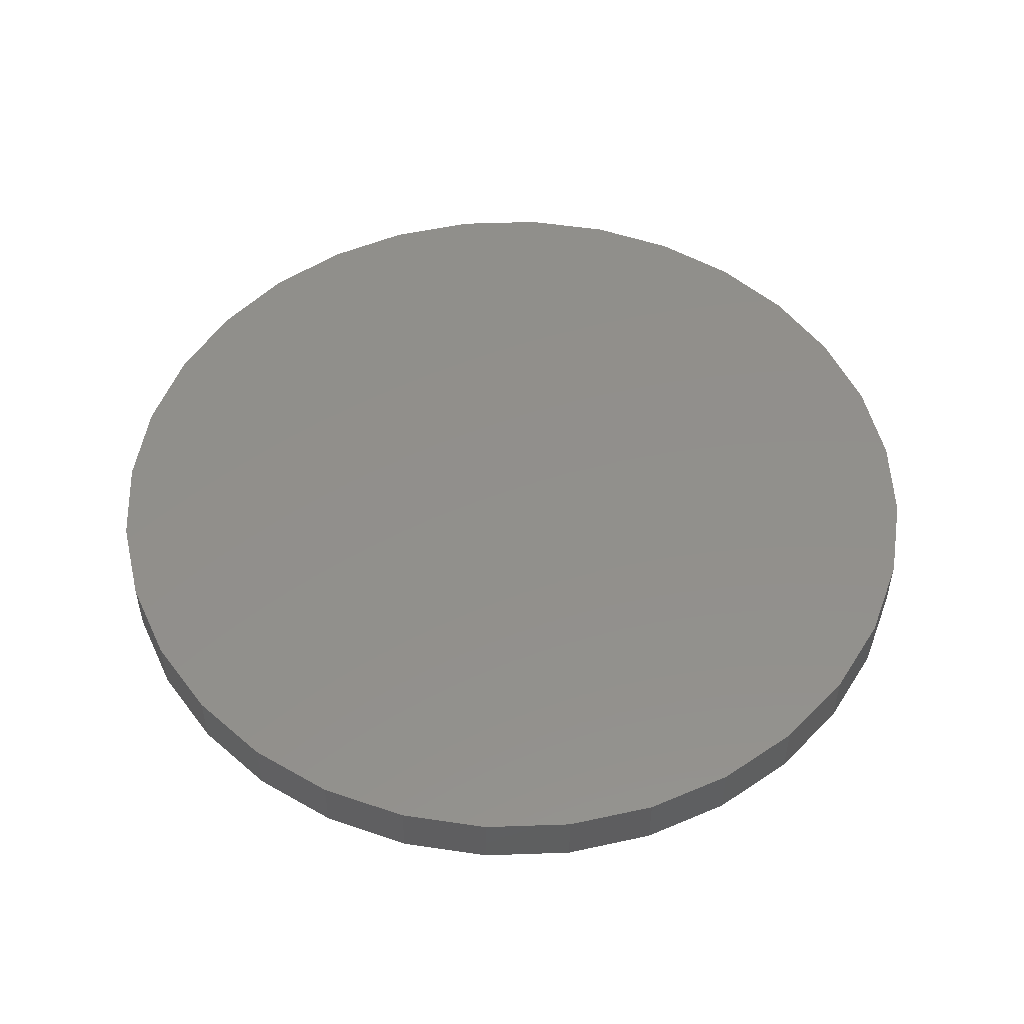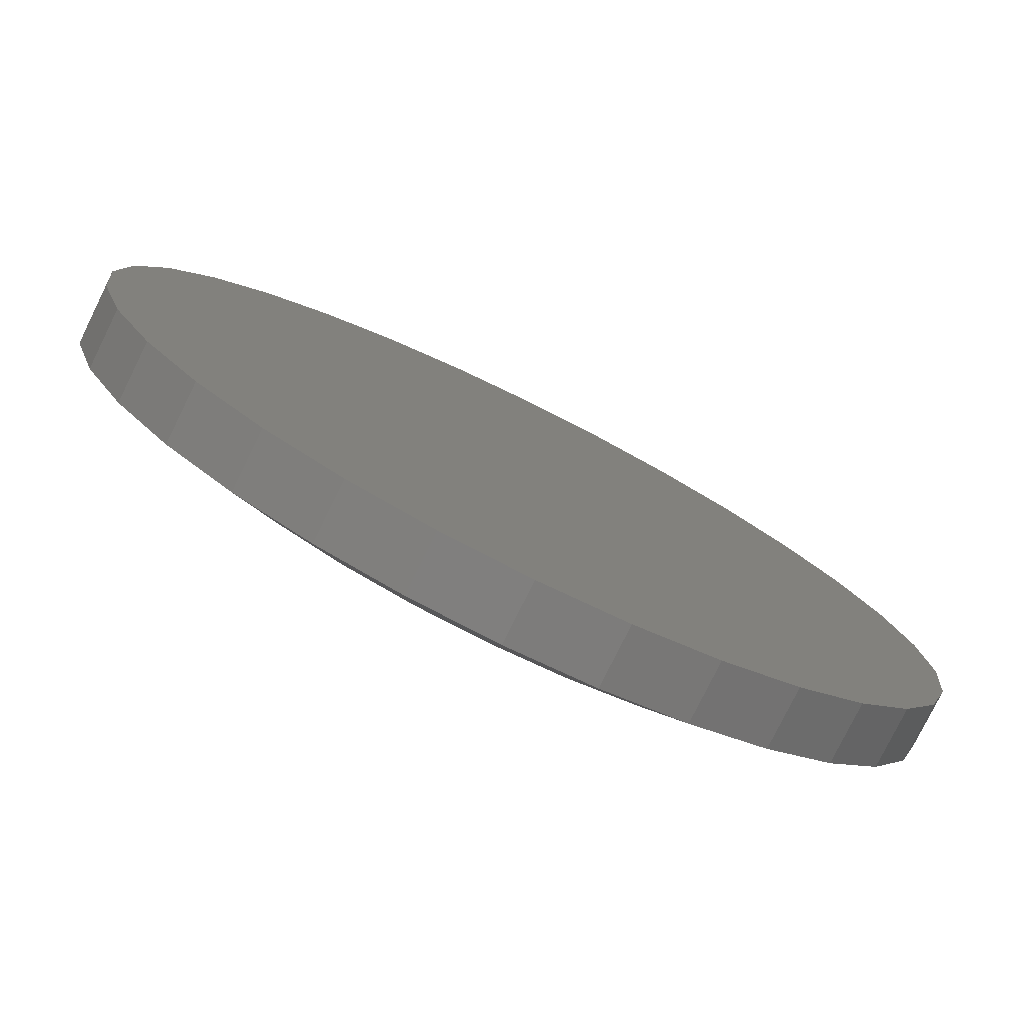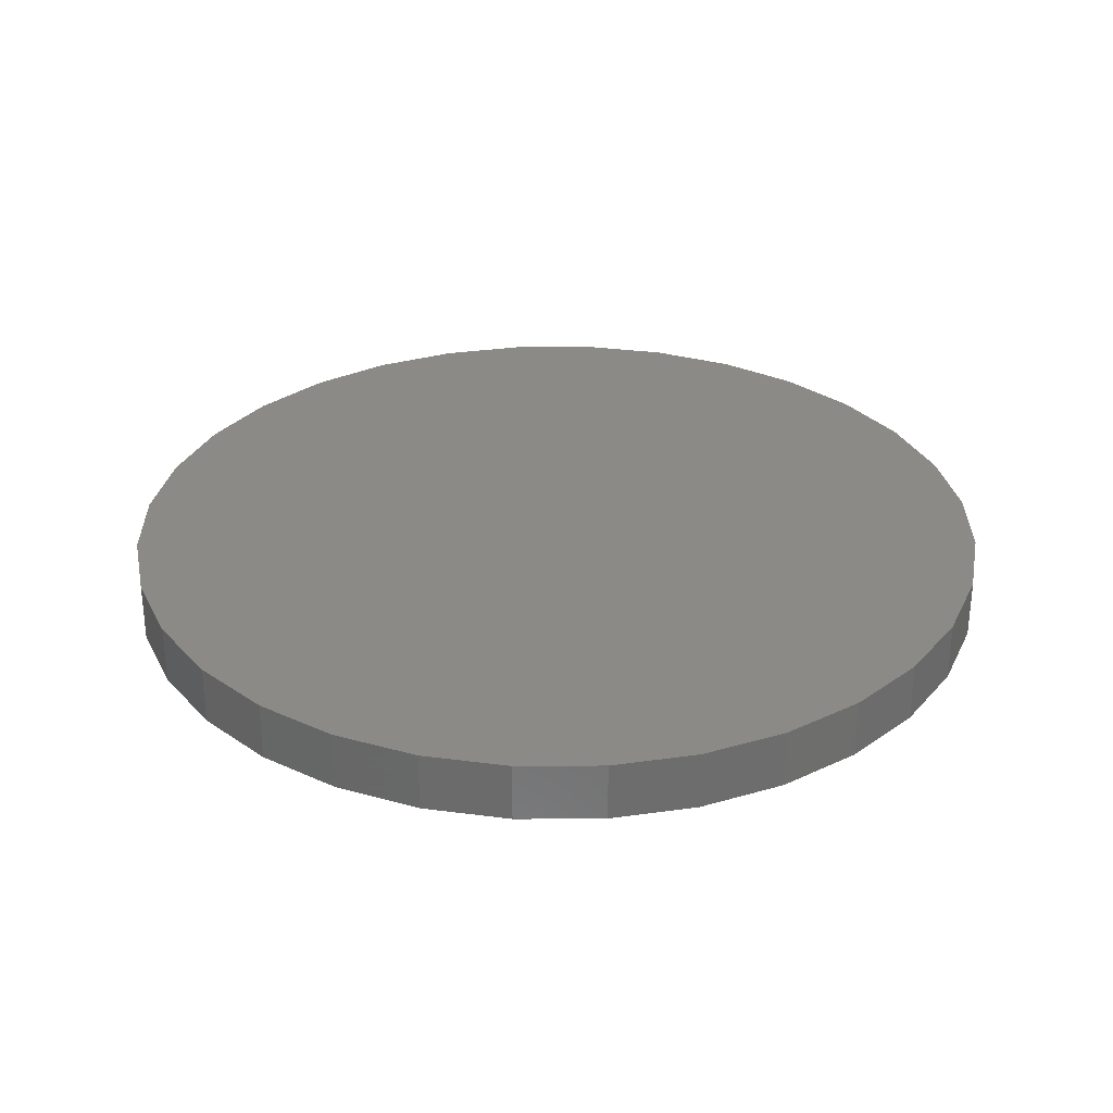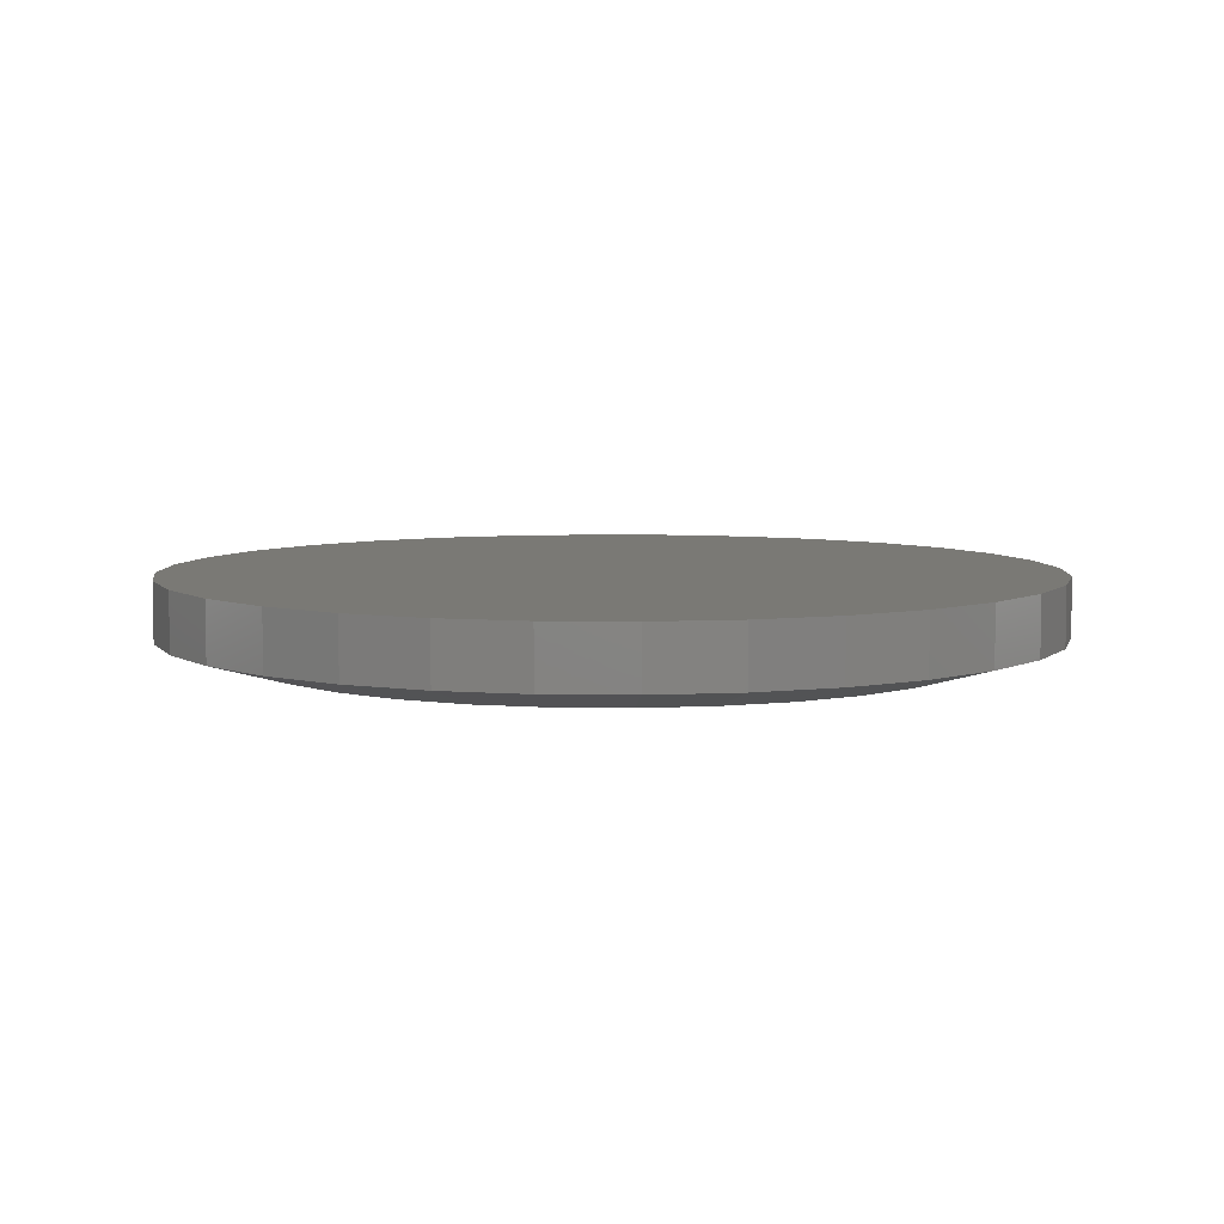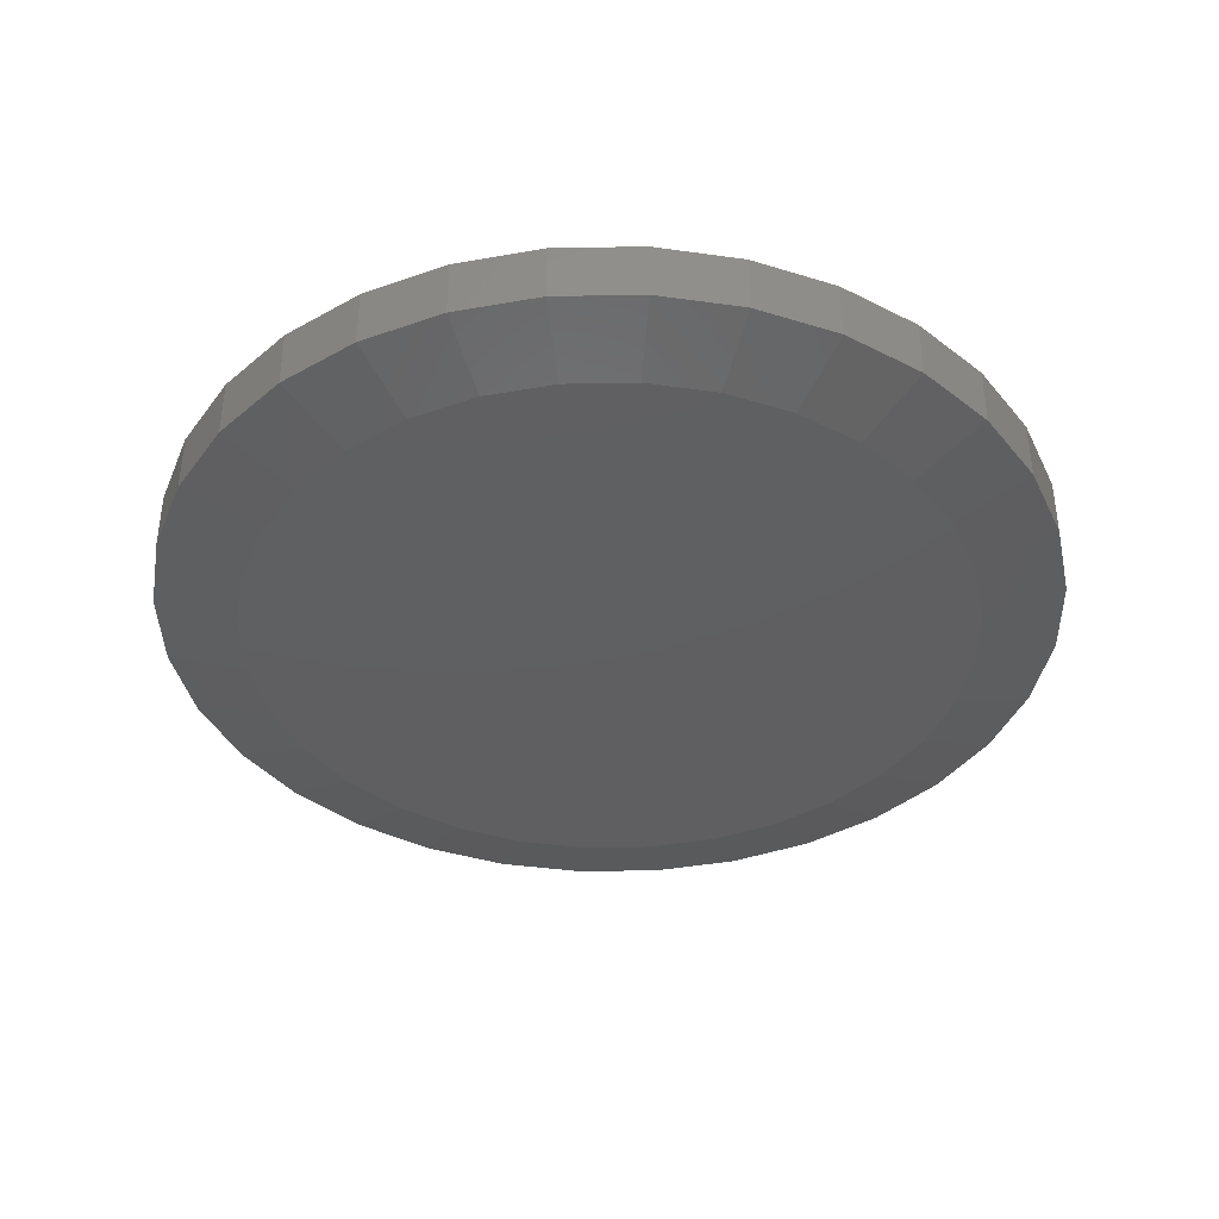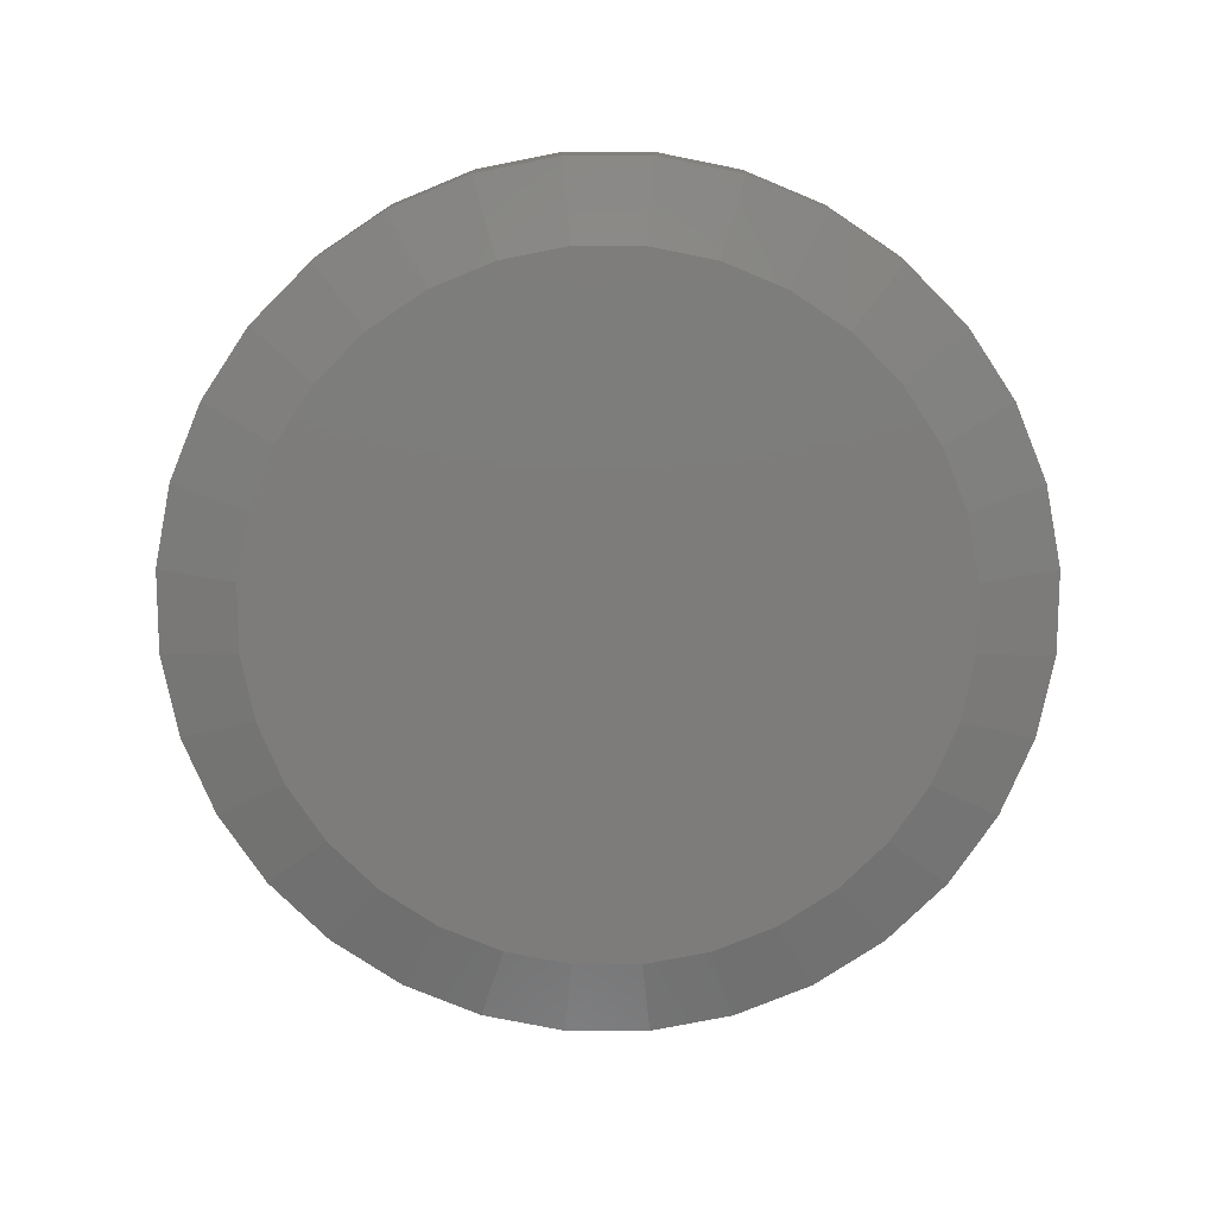
<metadata>
{"format":"stl","ext":"stl","renderer":"f3d","projection":"perspective","resolution":1024,"background":"white","views":[{"elev":51.9,"azim":-64.0,"up":"+Y"},{"elev":-78.3,"azim":153.7,"up":"+Z"},{"elev":30.5,"azim":-174.8,"up":"+Y"},{"elev":6.3,"azim":-160.6,"up":"+Y"},{"elev":-39.1,"azim":96.9,"up":"+Y"},{"elev":-76.0,"azim":-50.7,"up":"+Y"}]}
</metadata>
<code>
# stl→obj: 96 verts, 188 faces
v -0.1125 -0.1406 0.6054
v 0.1283 -0.1406 0.6054
v 0.007895 -0.1406 0.6173
v 0.2441 -0.1406 0.5703
v -0.2283 -0.1406 0.5703
v 0.3508 -0.1406 0.5132
v -0.335 -0.1406 0.5132
v 0.4444 -0.1406 0.4365
v -0.4286 -0.1406 0.4365
v 0.5211 -0.1406 0.3429
v -0.5053 -0.1406 0.3429
v 0.5782 -0.1406 0.2362
v -0.5624 -0.1406 0.2362
v 0.6133 -0.1406 0.1204
v -0.5975 -0.1406 0.1204
v 0.6252 -0.1406 -3.818e-16
v -0.6094 -0.1406 3.38e-07
v 0.6133 -0.1406 -0.1204
v -0.5975 -0.1406 -0.1204
v 0.5782 -0.1406 -0.2362
v -0.5624 -0.1406 -0.2362
v 0.5211 -0.1406 -0.3429
v -0.5053 -0.1406 -0.3429
v 0.4444 -0.1406 -0.4365
v -0.4286 -0.1406 -0.4365
v 0.3508 -0.1406 -0.5132
v -0.335 -0.1406 -0.5132
v 0.2441 -0.1406 -0.5703
v -0.2283 -0.1406 -0.5703
v 0.1283 -0.1406 -0.6054
v -0.1125 -0.1406 -0.6054
v 0.007895 -0.1406 -0.6173
v 0.7658 1.674e-16 -9.282e-17
v 0.7658 -0.1016 -2.784e-16
v 0.7512 1.658e-16 -0.1479
v 0.7512 -0.1016 -0.1479
v 0.7081 1.61e-16 -0.29
v 0.7081 -0.1016 -0.29
v 0.6381 1.532e-16 -0.4211
v 0.6381 -0.1016 -0.4211
v 0.5438 1.428e-16 -0.5359
v 0.5438 -0.1016 -0.5359
v 0.429 1.3e-16 -0.6302
v 0.429 -0.1016 -0.6302
v 0.2979 1.155e-16 -0.7002
v 0.2979 -0.1016 -0.7002
v 0.1558 9.968e-17 -0.7433
v 0.1558 -0.1016 -0.7433
v 0.007895 8.327e-17 -0.7579
v 0.007895 -0.1016 -0.7579
v -0.14 6.685e-17 -0.7433
v -0.14 -0.1016 -0.7433
v -0.2821 5.107e-17 -0.7002
v -0.2821 -0.1016 -0.7002
v -0.4132 3.652e-17 -0.6302
v -0.4132 -0.1016 -0.6302
v -0.528 2.377e-17 -0.5359
v -0.528 -0.1016 -0.5359
v -0.6223 1.33e-17 -0.4211
v -0.6223 -0.1016 -0.4211
v -0.6923 5.529e-18 -0.29
v -0.6923 -0.1016 -0.29
v -0.7354 7.403e-19 -0.1479
v -0.7354 -0.1016 -0.1479
v -0.75 -8.765e-19 9.281e-17
v -0.75 -0.1016 9.281e-17
v -0.7354 7.403e-19 0.1479
v -0.7354 -0.1016 0.1479
v -0.6923 5.529e-18 0.29
v -0.6923 -0.1016 0.29
v -0.6223 1.33e-17 0.4211
v -0.6223 -0.1016 0.4211
v -0.528 2.377e-17 0.5359
v -0.528 -0.1016 0.5359
v -0.4132 3.652e-17 0.6302
v -0.4132 -0.1016 0.6302
v -0.2821 5.107e-17 0.7002
v -0.2821 -0.1016 0.7002
v -0.14 6.685e-17 0.7433
v -0.14 -0.1016 0.7433
v 0.007895 8.327e-17 0.7579
v 0.007895 -0.1016 0.7579
v 0.1558 9.968e-17 0.7433
v 0.1558 -0.1016 0.7433
v 0.2979 1.155e-16 0.7002
v 0.2979 -0.1016 0.7002
v 0.429 1.3e-16 0.6302
v 0.429 -0.1016 0.6302
v 0.5438 1.428e-16 0.5359
v 0.5438 -0.1016 0.5359
v 0.6381 1.532e-16 0.4211
v 0.6381 -0.1016 0.4211
v 0.7081 1.61e-16 0.29
v 0.7081 -0.1016 0.29
v 0.7512 1.658e-16 0.1479
v 0.7512 -0.1016 0.1479
f 1 2 3
f 2 1 4
f 4 1 5
f 4 5 6
f 6 5 7
f 6 7 8
f 8 7 9
f 8 9 10
f 10 9 11
f 10 11 12
f 12 11 13
f 12 13 14
f 14 13 15
f 14 15 16
f 16 15 17
f 16 17 18
f 18 17 19
f 18 19 20
f 20 19 21
f 20 21 22
f 22 21 23
f 22 23 24
f 24 23 25
f 24 25 26
f 26 25 27
f 26 27 28
f 28 27 29
f 28 29 30
f 30 29 31
f 30 31 32
f 33 34 35
f 35 34 36
f 35 36 37
f 37 36 38
f 37 38 39
f 39 38 40
f 39 40 41
f 41 40 42
f 41 42 43
f 43 42 44
f 43 44 45
f 45 44 46
f 45 46 47
f 47 46 48
f 47 48 49
f 49 48 50
f 49 50 51
f 51 50 52
f 51 52 53
f 53 52 54
f 53 54 55
f 55 54 56
f 55 56 57
f 57 56 58
f 57 58 59
f 59 58 60
f 59 60 61
f 61 60 62
f 61 62 63
f 63 62 64
f 63 64 65
f 65 64 66
f 65 66 67
f 67 66 68
f 67 68 69
f 69 68 70
f 69 70 71
f 71 70 72
f 71 72 73
f 73 72 74
f 73 74 75
f 75 74 76
f 75 76 77
f 77 76 78
f 77 78 79
f 79 78 80
f 79 80 81
f 81 80 82
f 81 82 83
f 83 82 84
f 83 84 85
f 85 84 86
f 85 86 87
f 87 86 88
f 87 88 89
f 89 88 90
f 89 90 91
f 91 90 92
f 91 92 93
f 93 92 94
f 93 94 95
f 95 94 96
f 95 96 33
f 33 96 34
f 6 86 4
f 1 3 80
f 3 2 82
f 82 80 3
f 70 11 72
f 11 70 13
f 13 70 68
f 13 68 15
f 15 68 66
f 15 66 17
f 12 92 10
f 92 12 94
f 94 12 14
f 94 14 96
f 96 14 16
f 96 16 34
f 86 6 88
f 88 6 8
f 88 8 90
f 90 8 10
f 90 10 92
f 82 2 84
f 84 2 4
f 84 4 86
f 76 5 78
f 78 5 1
f 78 1 80
f 5 76 7
f 7 76 74
f 7 74 9
f 9 74 72
f 9 72 11
f 27 54 29
f 30 32 48
f 32 31 50
f 50 48 32
f 38 22 40
f 22 38 20
f 20 38 36
f 20 36 18
f 18 36 34
f 18 34 16
f 21 60 23
f 60 21 62
f 62 21 19
f 62 19 64
f 64 19 17
f 64 17 66
f 54 27 56
f 56 27 25
f 56 25 58
f 58 25 23
f 58 23 60
f 50 31 52
f 52 31 29
f 52 29 54
f 44 28 46
f 46 28 30
f 46 30 48
f 28 44 26
f 26 44 42
f 26 42 24
f 24 42 40
f 24 40 22
f 81 83 79
f 49 51 47
f 47 51 53
f 47 53 45
f 45 53 55
f 45 55 43
f 43 55 57
f 43 57 41
f 41 57 59
f 41 59 39
f 39 59 61
f 39 61 37
f 37 61 63
f 37 63 35
f 35 63 65
f 35 65 33
f 33 65 67
f 33 67 95
f 95 67 69
f 95 69 93
f 93 69 71
f 93 71 91
f 91 71 73
f 91 73 89
f 89 73 75
f 89 75 87
f 87 75 77
f 87 77 85
f 85 77 79
f 85 79 83

</code>
